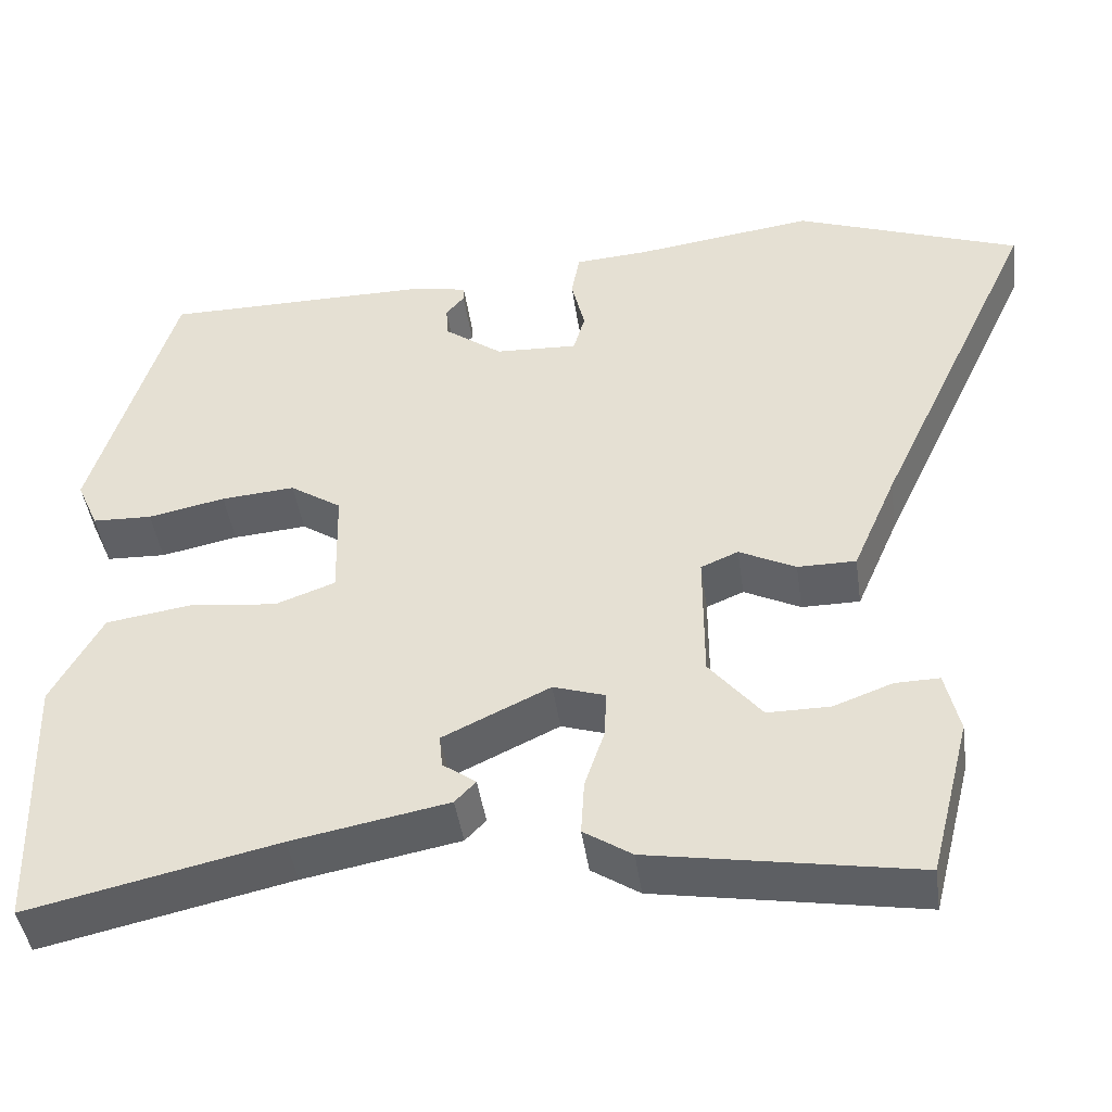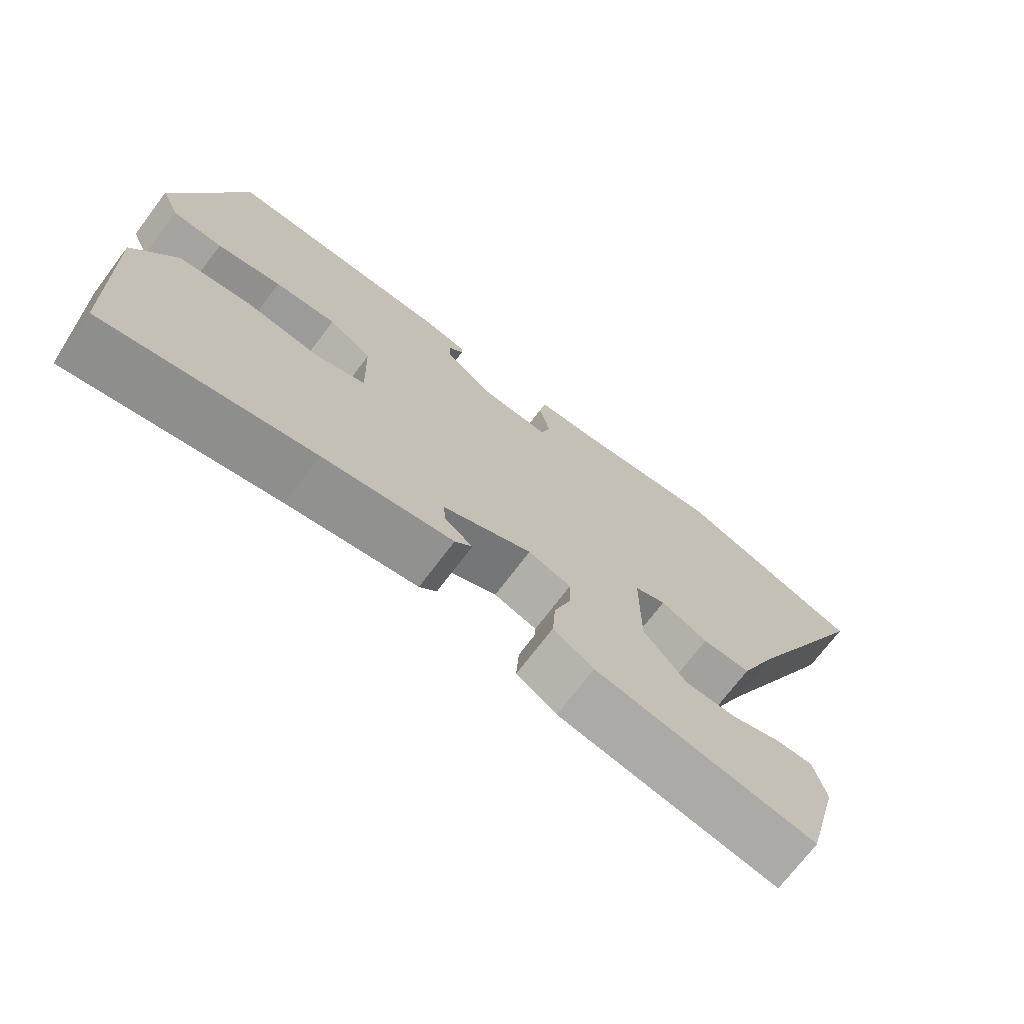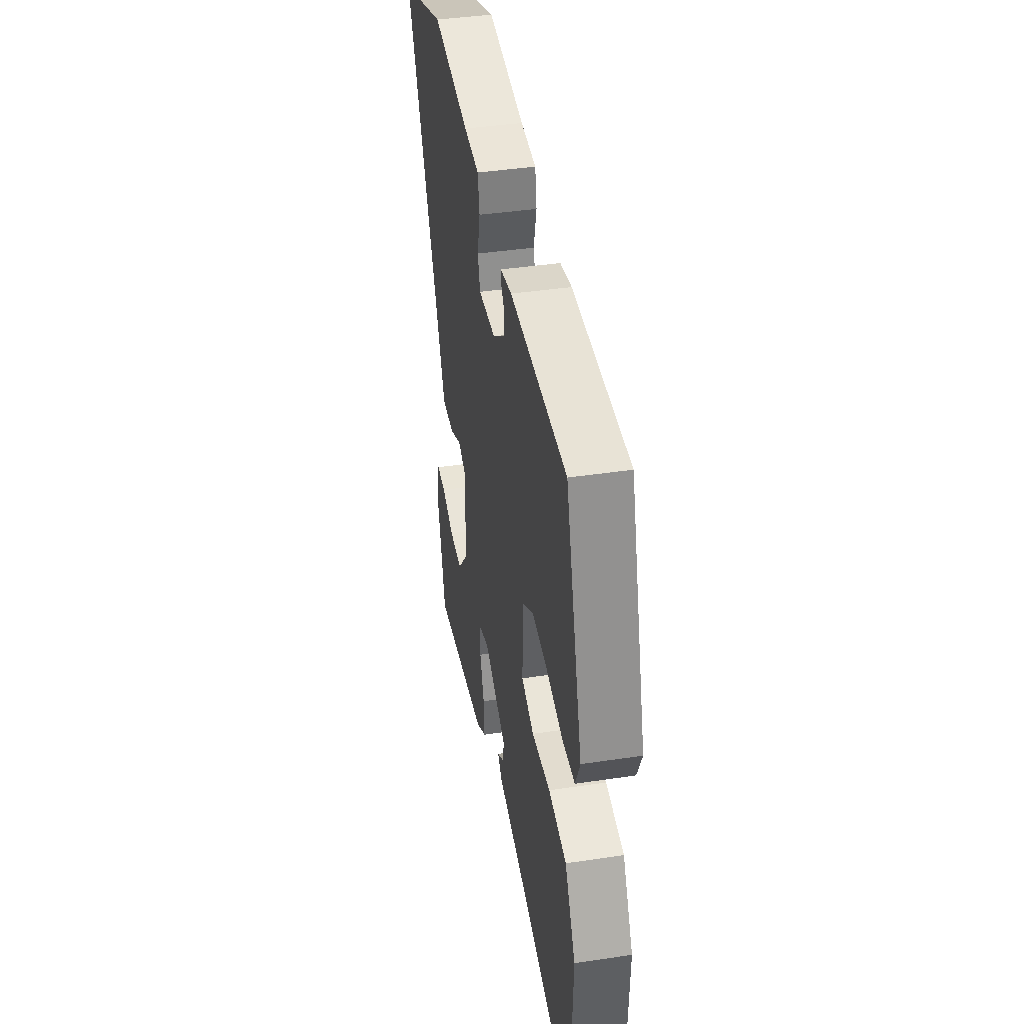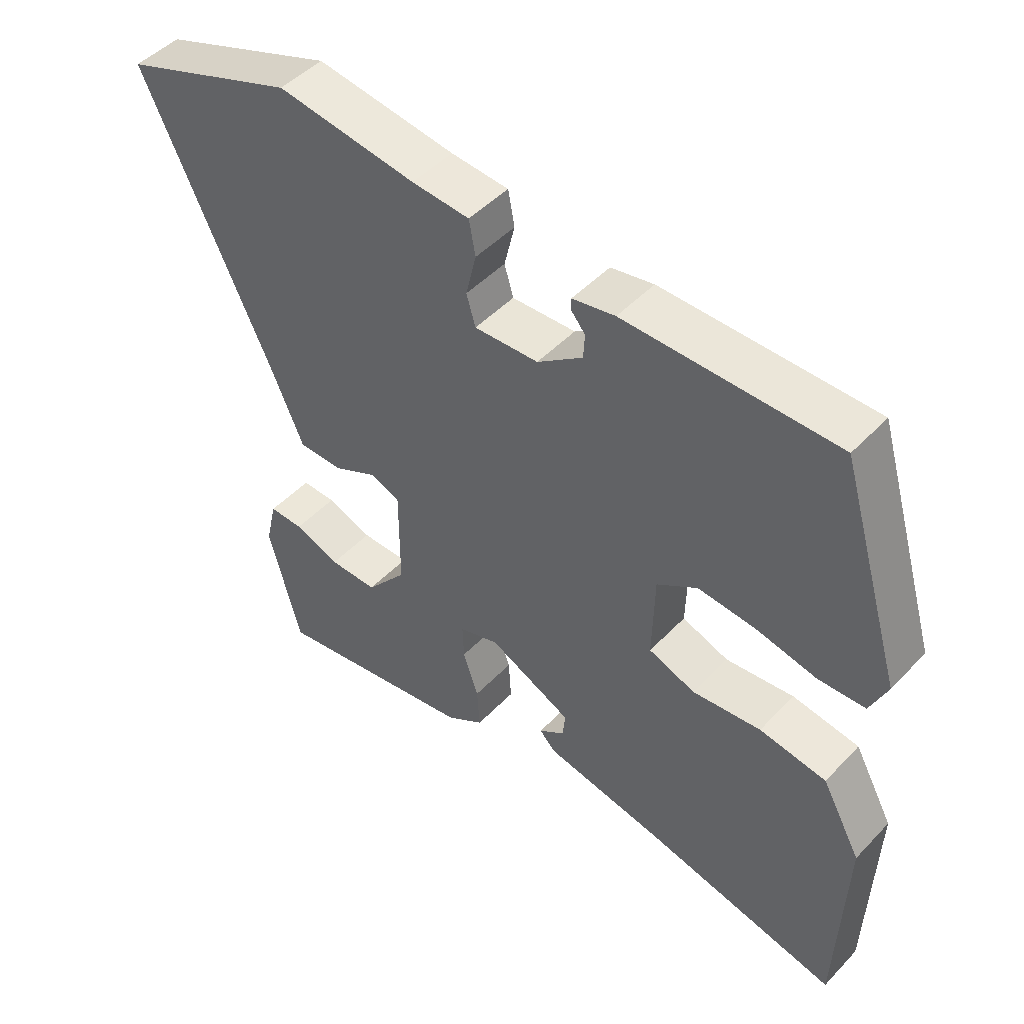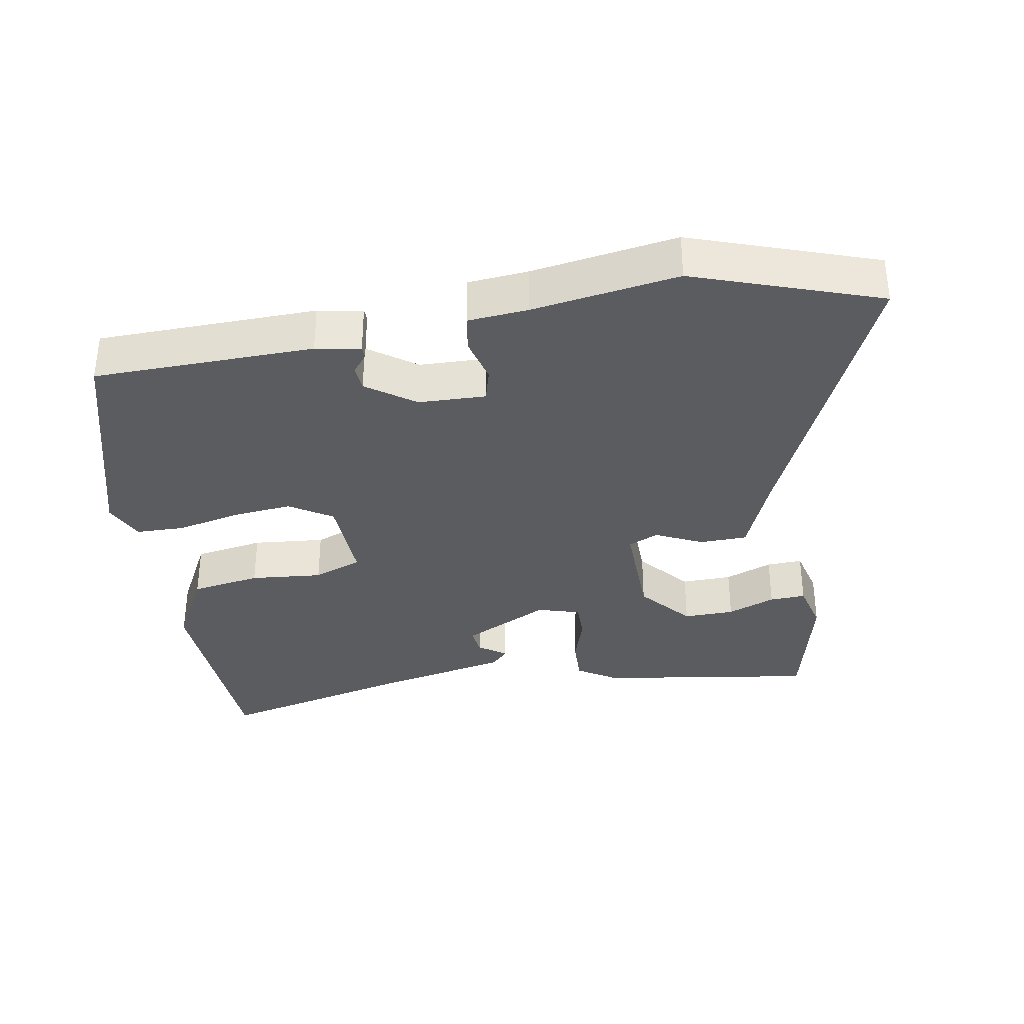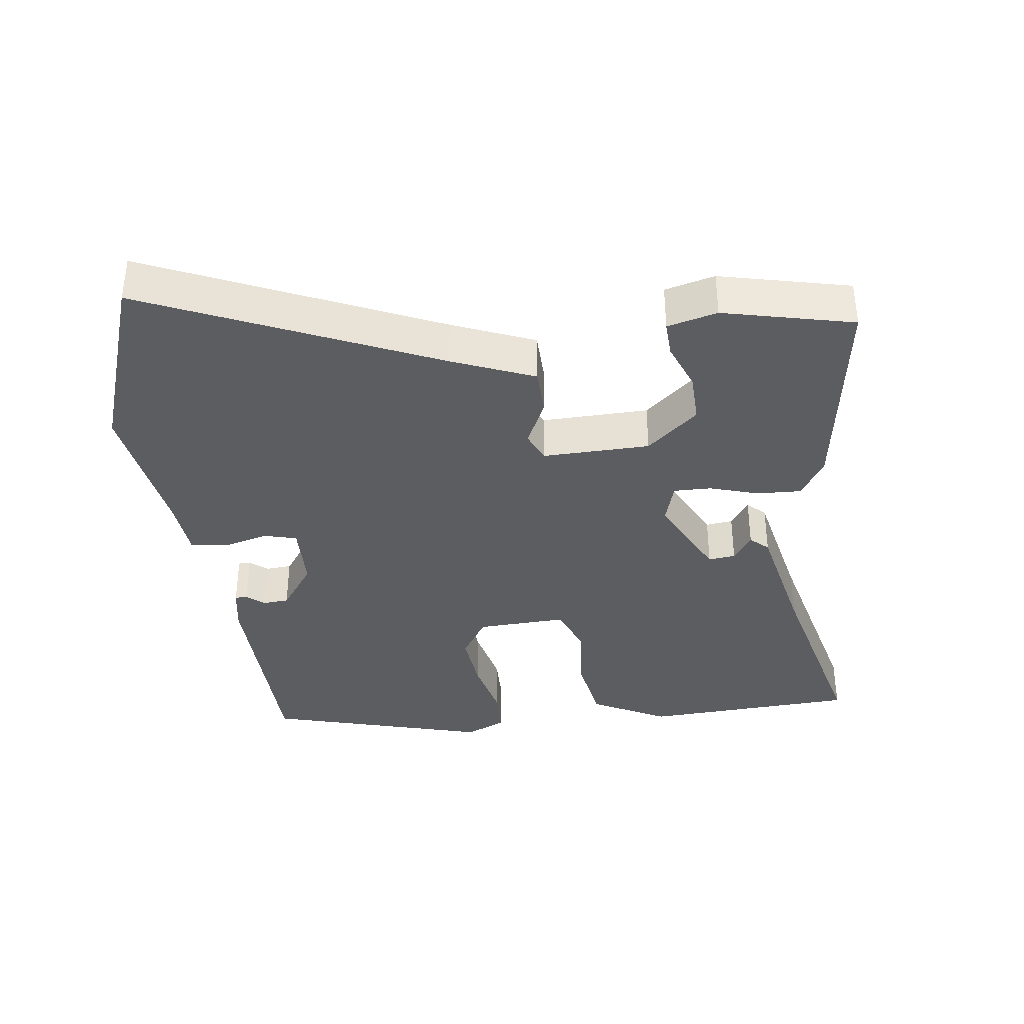
<metadata>
{"format":"obj","ext":"obj","renderer":"f3d","projection":"perspective","resolution":1024,"background":"white","views":[{"elev":-44.2,"azim":8.1,"up":"+Z"},{"elev":-72.0,"azim":-37.1,"up":"+Z"},{"elev":41.4,"azim":-100.3,"up":"+Z"},{"elev":48.0,"azim":-139.0,"up":"+Z"},{"elev":-34.8,"azim":11.0,"up":"+Y"},{"elev":-36.9,"azim":98.6,"up":"+Y"}]}
</metadata>
<code>
v 0.48 0.07 -0.566
v 0.162 0.07 -0.511
v 0.104 0.07 -0.473
v 0.108 0.07 -0.407
v 0.132 0.07 -0.336
v 0.134 0.07 -0.28
v 0.072 0.07 -0.26
v -0.057 0.07 -0.321
v -0.053 0.07 -0.361
v -0.013 0.07 -0.39
v -0.038 0.07 -0.416
v -0.226 0.07 -0.451
v -0.526 0.07 -0.517
v -0.536 0.07 -0.199
v -0.475 0.07 -0.088
v -0.372 0.07 -0.073
v -0.266 0.07 -0.085
v -0.194 0.07 -0.059
v -0.197 0.07 0.074
v -0.259 0.07 0.115
v -0.348 0.07 0.108
v -0.441 0.07 0.089
v -0.513 0.07 0.092
v -0.539 0.07 0.152
v -0.44 0.07 0.48
v -0.115 0.07 0.48
v -0.049 0.07 0.467
v -0.049 0.07 0.449
v -0.071 0.07 0.423
v -0.069 0.07 0.385
v 0.001 0.07 0.333
v 0.1 0.07 0.328
v 0.114 0.07 0.376
v 0.098 0.07 0.444
v 0.108 0.07 0.498
v 0.197 0.07 0.504
v 0.412 0.07 0.533
v 0.682 0.07 0.433
v 0.485 0.07 0.012
v 0.433 0.07 -0.108
v 0.363 0.07 -0.108
v 0.295 0.07 -0.074
v 0.25 0.07 -0.093
v 0.25 0.07 -0.251
v 0.313 0.07 -0.328
v 0.388 0.07 -0.328
v 0.459 0.07 -0.302
v 0.512 0.07 -0.301
v 0.529 0.07 -0.375
v 0.48 0 -0.566
v 0.162 0 -0.511
v 0.104 0 -0.473
v 0.108 0 -0.407
v 0.132 0 -0.336
v 0.134 0 -0.28
v 0.072 0 -0.26
v -0.057 0 -0.321
v -0.053 0 -0.361
v -0.013 0 -0.39
v -0.038 0 -0.416
v -0.226 0 -0.451
v -0.526 0 -0.517
v -0.536 0 -0.199
v -0.475 0 -0.088
v -0.372 0 -0.073
v -0.266 0 -0.085
v -0.194 0 -0.059
v -0.197 0 0.074
v -0.259 0 0.115
v -0.348 0 0.108
v -0.441 0 0.089
v -0.513 0 0.092
v -0.539 0 0.152
v -0.44 0 0.48
v -0.115 0 0.48
v -0.049 0 0.467
v -0.049 0 0.449
v -0.071 0 0.423
v -0.069 0 0.385
v 0.001 0 0.333
v 0.1 0 0.328
v 0.114 0 0.376
v 0.098 0 0.444
v 0.108 0 0.498
v 0.197 0 0.504
v 0.412 0 0.533
v 0.682 0 0.433
v 0.485 0 0.012
v 0.433 0 -0.108
v 0.363 0 -0.108
v 0.295 0 -0.074
v 0.25 0 -0.093
v 0.25 0 -0.251
v 0.313 0 -0.328
v 0.388 0 -0.328
v 0.459 0 -0.302
v 0.512 0 -0.301
v 0.529 0 -0.375
f 1 2 3
f 49 1 3
f 48 49 3
f 47 48 3
f 46 47 3
f 3 4 5
f 46 3 5
f 45 46 5
f 44 45 5 6
f 43 44 6 7
f 39 40 41 42
f 39 42 43
f 38 39 43
f 37 38 43
f 36 37 43
f 35 36 43
f 34 35 43
f 33 34 43
f 43 7 8
f 33 43 8
f 32 33 8
f 27 28 29
f 26 27 29
f 25 26 29
f 24 25 29
f 23 24 29
f 22 23 29
f 21 22 29
f 20 21 29 30
f 19 20 30 31
f 15 16 17
f 14 15 17
f 13 14 17
f 12 13 17
f 12 17 18
f 9 10 11 12
f 8 9 12 18
f 19 31 32
f 18 19 32
f 8 18 32
f 52 51 50
f 52 50 98
f 52 98 97
f 52 97 96
f 52 96 95
f 54 53 52
f 54 52 95
f 54 95 94
f 55 54 94 93
f 56 55 93 92
f 91 90 89 88
f 92 91 88
f 92 88 87
f 92 87 86
f 92 86 85
f 92 85 84
f 92 84 83
f 92 83 82
f 57 56 92
f 57 92 82
f 57 82 81
f 78 77 76
f 78 76 75
f 78 75 74
f 78 74 73
f 78 73 72
f 78 72 71
f 78 71 70
f 79 78 70 69
f 80 79 69 68
f 66 65 64
f 66 64 63
f 66 63 62
f 66 62 61
f 67 66 61
f 61 60 59 58
f 67 61 58 57
f 81 80 68
f 81 68 67
f 81 67 57
f 1 50 51 2
f 2 51 52 3
f 3 52 53 4
f 4 53 54 5
f 5 54 55 6
f 6 55 56 7
f 7 56 57 8
f 8 57 58 9
f 9 58 59 10
f 10 59 60 11
f 11 60 61 12
f 12 61 62 13
f 13 62 63 14
f 14 63 64 15
f 15 64 65 16
f 16 65 66 17
f 17 66 67 18
f 18 67 68 19
f 19 68 69 20
f 20 69 70 21
f 21 70 71 22
f 22 71 72 23
f 23 72 73 24
f 24 73 74 25
f 25 74 75 26
f 26 75 76 27
f 27 76 77 28
f 28 77 78 29
f 29 78 79 30
f 30 79 80 31
f 31 80 81 32
f 32 81 82 33
f 33 82 83 34
f 34 83 84 35
f 35 84 85 36
f 36 85 86 37
f 37 86 87 38
f 38 87 88 39
f 39 88 89 40
f 40 89 90 41
f 41 90 91 42
f 42 91 92 43
f 43 92 93 44
f 44 93 94 45
f 45 94 95 46
f 46 95 96 47
f 47 96 97 48
f 48 97 98 49
f 49 98 50 1

</code>
